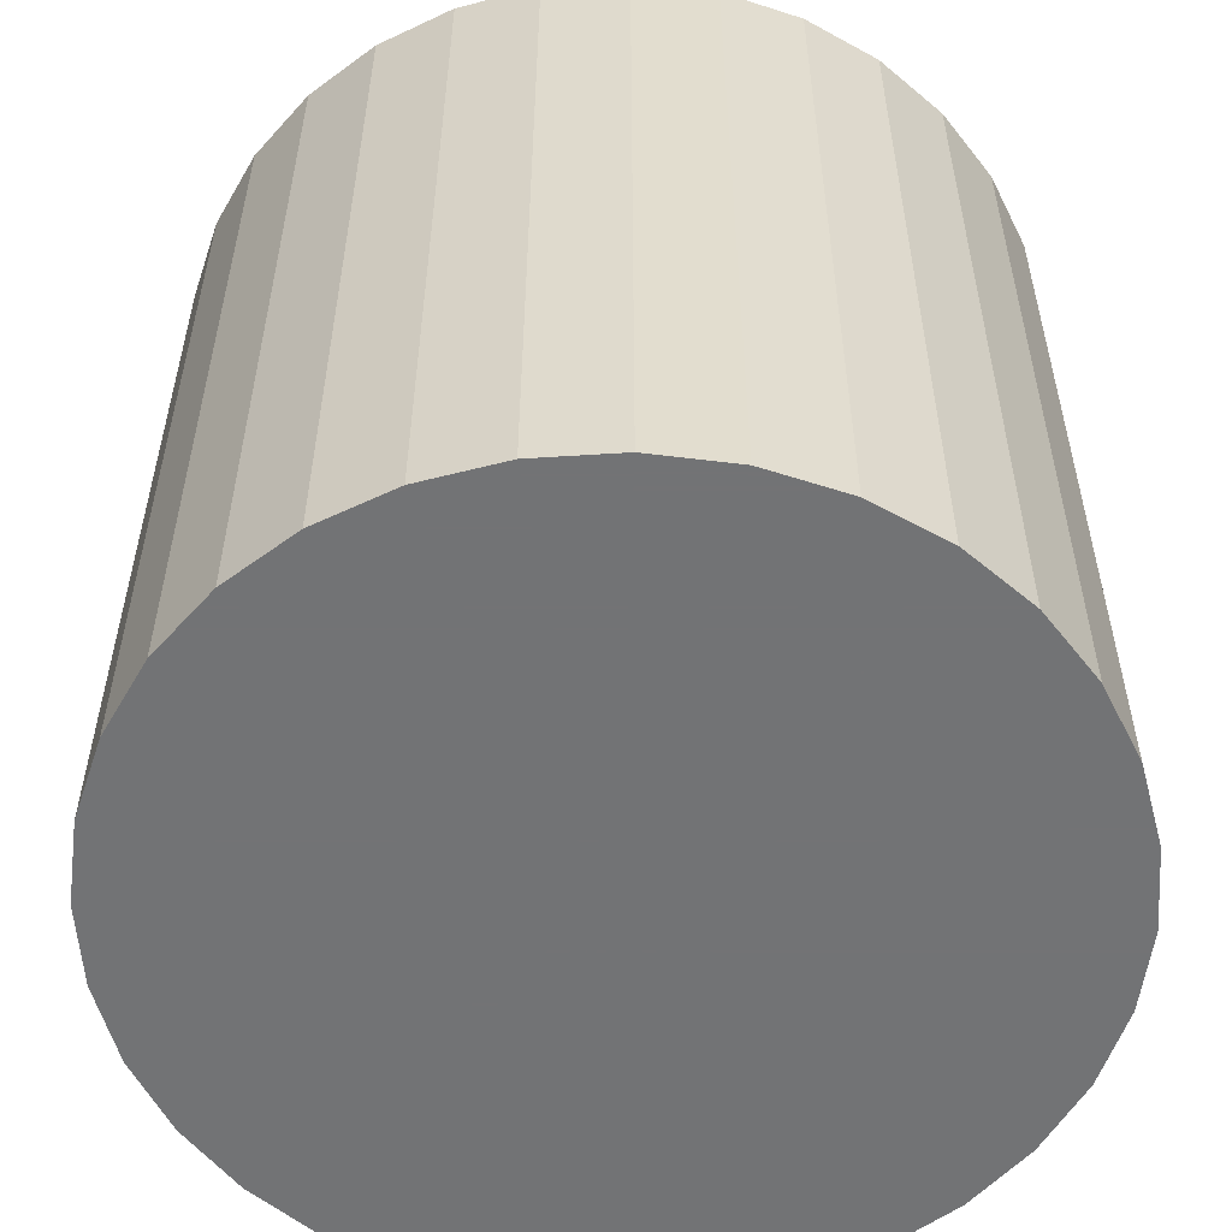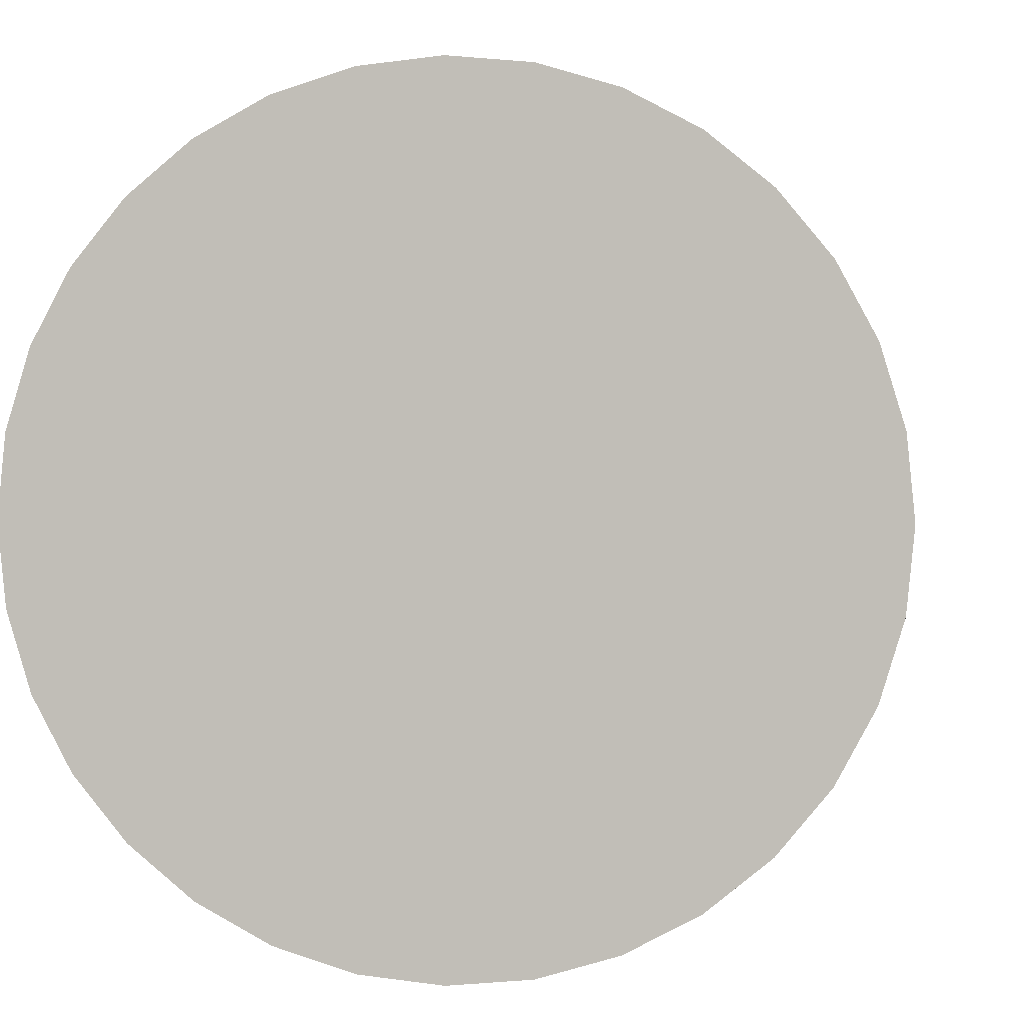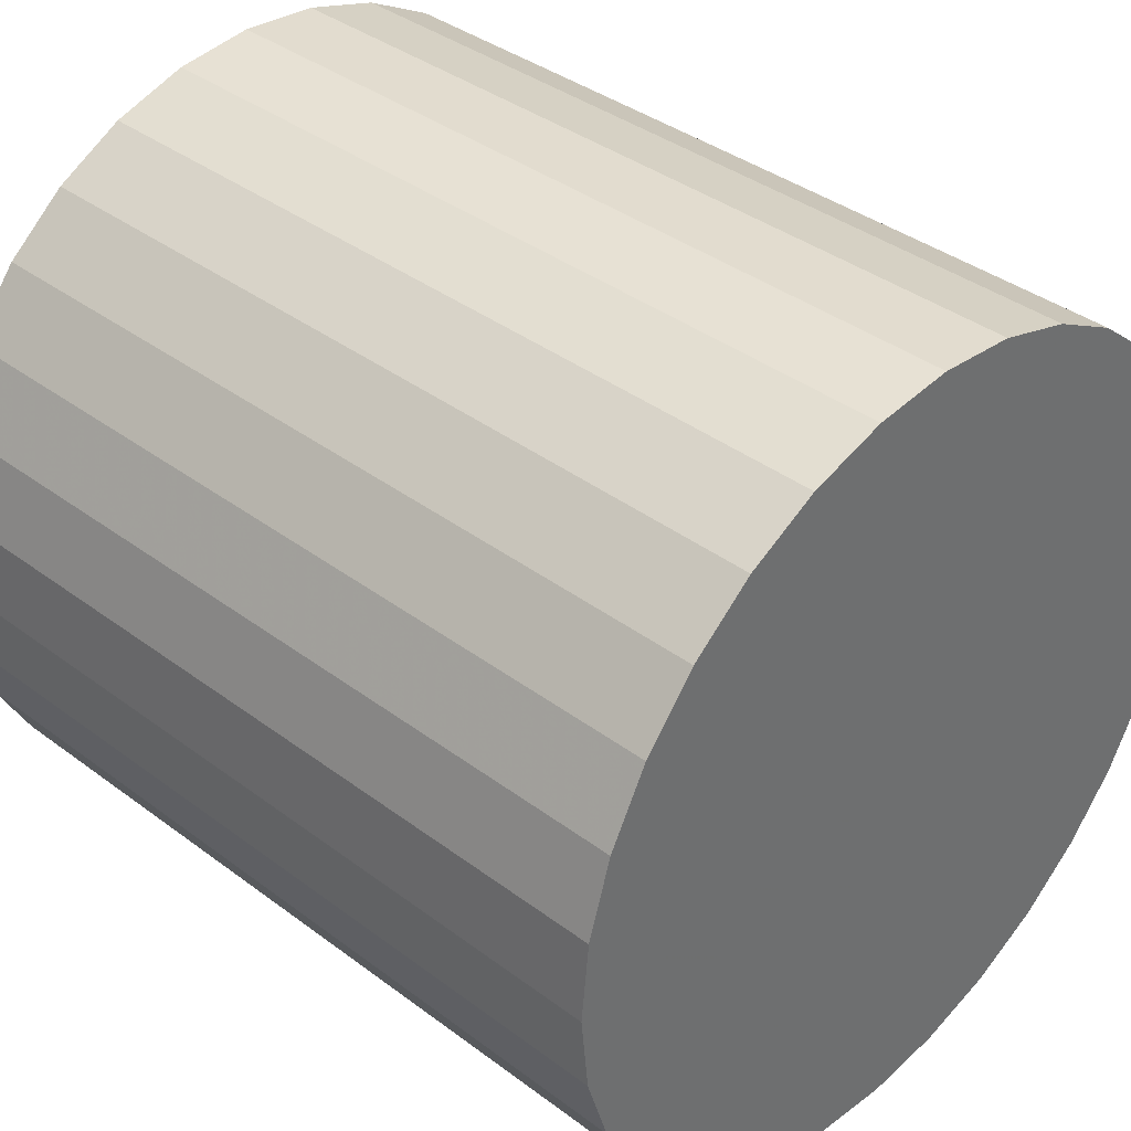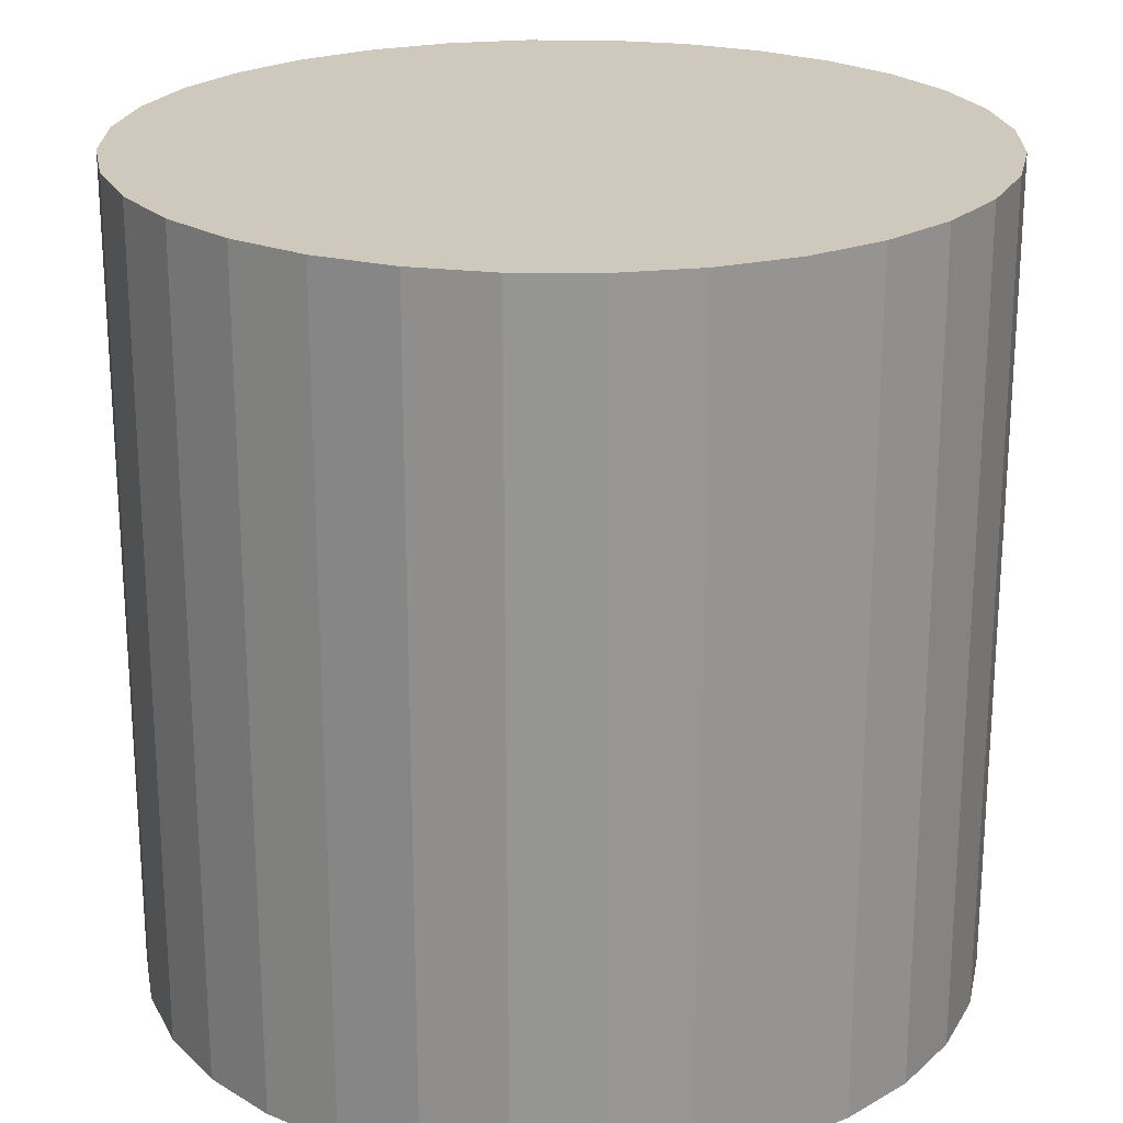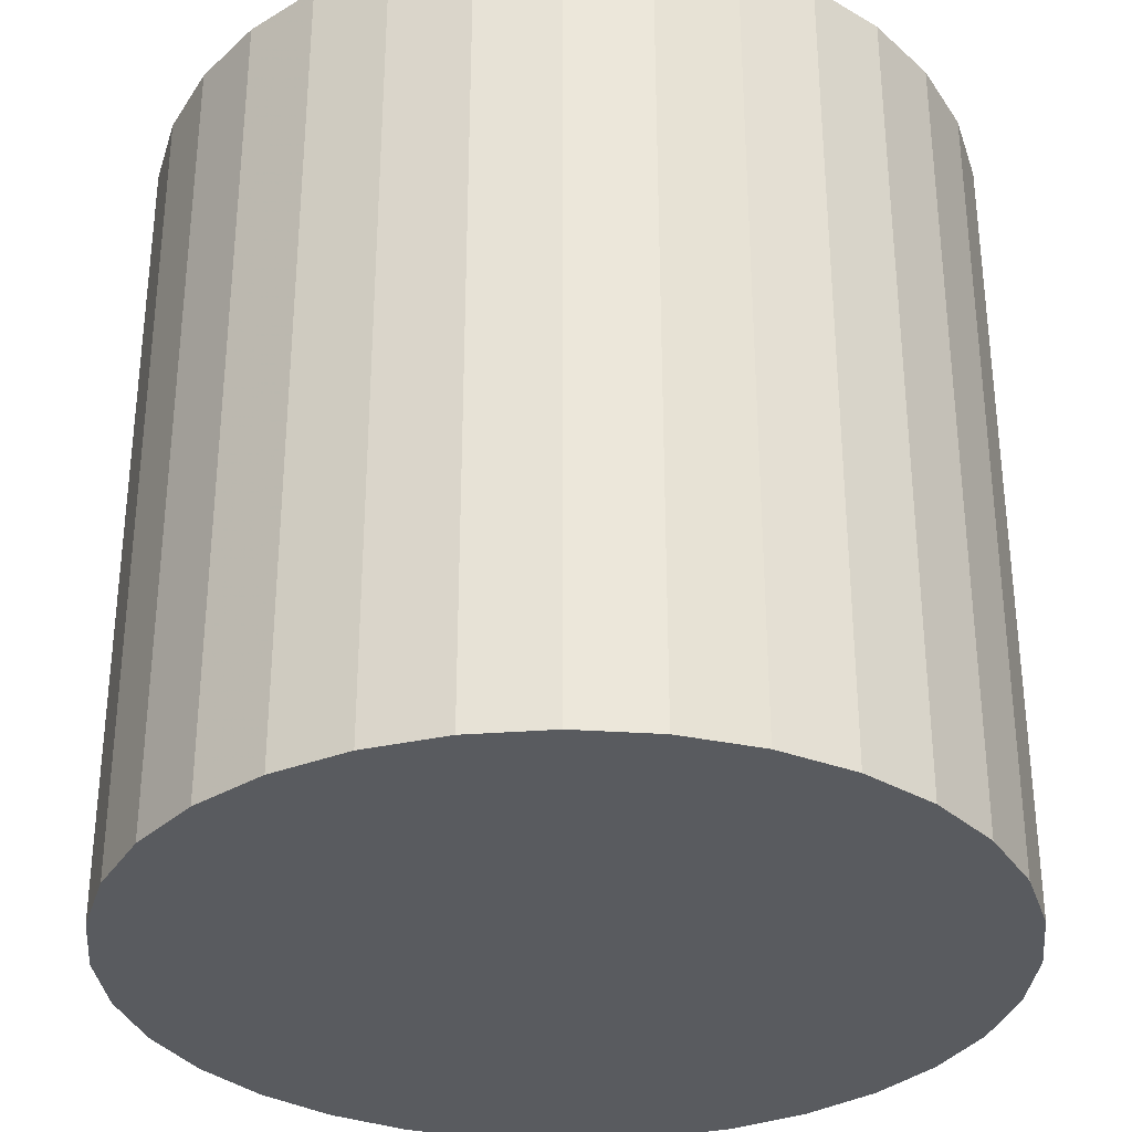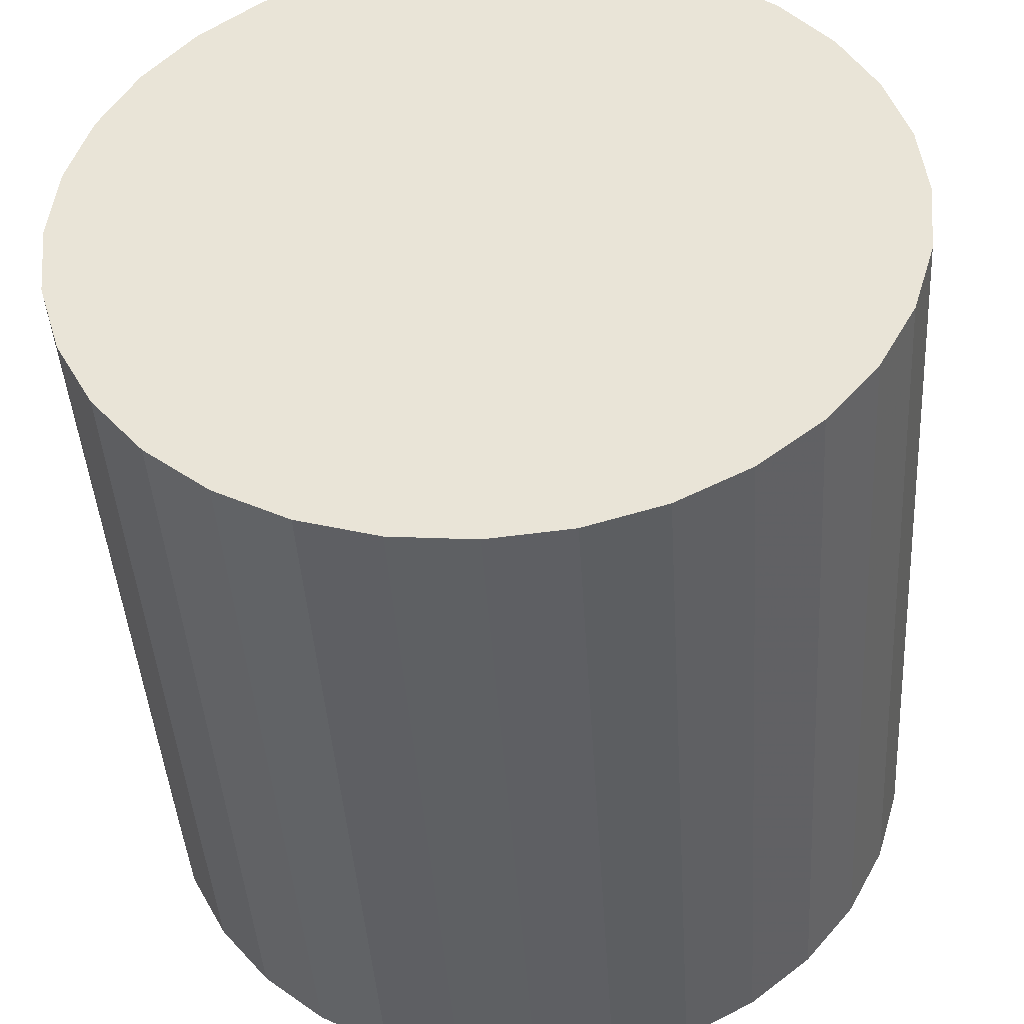
<metadata>
{"format":"obj","ext":"obj","renderer":"f3d","projection":"perspective","resolution":1024,"background":"white","views":[{"elev":-55.9,"azim":-1.8,"up":"+Z"},{"elev":1.3,"azim":-171.6,"up":"+Y"},{"elev":38.1,"azim":133.5,"up":"+Y"},{"elev":22.5,"azim":-38.7,"up":"+Z"},{"elev":-32.6,"azim":101.6,"up":"+Z"},{"elev":-43.1,"azim":3.6,"up":"+Y"}]}
</metadata>
<code>
v 0 0 -0.03182
v 0.03212 0 -0.03182
v 0.03212 0 0.03182
v 0 0 0.03182
v 0.0315 0.006266 -0.03182
v 0.0315 0.006266 0.03182
v 0.02967 0.01229 -0.03182
v 0.02967 0.01229 0.03182
v 0.0267 0.01784 -0.03182
v 0.0267 0.01784 0.03182
v 0.02271 0.02271 -0.03182
v 0.02271 0.02271 0.03182
v 0.01784 0.0267 -0.03182
v 0.01784 0.0267 0.03182
v 0.01229 0.02967 -0.03182
v 0.01229 0.02967 0.03182
v 0.006266 0.0315 -0.03182
v 0.006266 0.0315 0.03182
v 0 0.03212 -0.03182
v 0 0.03212 0.03182
v -0.006266 0.0315 -0.03182
v -0.006266 0.0315 0.03182
v -0.01229 0.02967 -0.03182
v -0.01229 0.02967 0.03182
v -0.01784 0.0267 -0.03182
v -0.01784 0.0267 0.03182
v -0.02271 0.02271 -0.03182
v -0.02271 0.02271 0.03182
v -0.0267 0.01784 -0.03182
v -0.0267 0.01784 0.03182
v -0.02967 0.01229 -0.03182
v -0.02967 0.01229 0.03182
v -0.0315 0.006266 -0.03182
v -0.0315 0.006266 0.03182
v -0.03212 0 -0.03182
v -0.03212 0 0.03182
v -0.0315 -0.006266 -0.03182
v -0.0315 -0.006266 0.03182
v -0.02967 -0.01229 -0.03182
v -0.02967 -0.01229 0.03182
v -0.0267 -0.01784 -0.03182
v -0.0267 -0.01784 0.03182
v -0.02271 -0.02271 -0.03182
v -0.02271 -0.02271 0.03182
v -0.01784 -0.0267 -0.03182
v -0.01784 -0.0267 0.03182
v -0.01229 -0.02967 -0.03182
v -0.01229 -0.02967 0.03182
v -0.006266 -0.0315 -0.03182
v -0.006266 -0.0315 0.03182
v -0 -0.03212 -0.03182
v -0 -0.03212 0.03182
v 0.006266 -0.0315 -0.03182
v 0.006266 -0.0315 0.03182
v 0.01229 -0.02967 -0.03182
v 0.01229 -0.02967 0.03182
v 0.01784 -0.0267 -0.03182
v 0.01784 -0.0267 0.03182
v 0.02271 -0.02271 -0.03182
v 0.02271 -0.02271 0.03182
v 0.0267 -0.01784 -0.03182
v 0.0267 -0.01784 0.03182
v 0.02967 -0.01229 -0.03182
v 0.02967 -0.01229 0.03182
v 0.0315 -0.006266 -0.03182
v 0.0315 -0.006266 0.03182
f 2 1 5
f 2 5 3
f 3 5 6
f 3 6 4
f 5 1 7
f 5 7 6
f 6 7 8
f 6 8 4
f 7 1 9
f 7 9 8
f 8 9 10
f 8 10 4
f 9 1 11
f 9 11 10
f 10 11 12
f 10 12 4
f 11 1 13
f 11 13 12
f 12 13 14
f 12 14 4
f 13 1 15
f 13 15 14
f 14 15 16
f 14 16 4
f 15 1 17
f 15 17 16
f 16 17 18
f 16 18 4
f 17 1 19
f 17 19 18
f 18 19 20
f 18 20 4
f 19 1 21
f 19 21 20
f 20 21 22
f 20 22 4
f 21 1 23
f 21 23 22
f 22 23 24
f 22 24 4
f 23 1 25
f 23 25 24
f 24 25 26
f 24 26 4
f 25 1 27
f 25 27 26
f 26 27 28
f 26 28 4
f 27 1 29
f 27 29 28
f 28 29 30
f 28 30 4
f 29 1 31
f 29 31 30
f 30 31 32
f 30 32 4
f 31 1 33
f 31 33 32
f 32 33 34
f 32 34 4
f 33 1 35
f 33 35 34
f 34 35 36
f 34 36 4
f 35 1 37
f 35 37 36
f 36 37 38
f 36 38 4
f 37 1 39
f 37 39 38
f 38 39 40
f 38 40 4
f 39 1 41
f 39 41 40
f 40 41 42
f 40 42 4
f 41 1 43
f 41 43 42
f 42 43 44
f 42 44 4
f 43 1 45
f 43 45 44
f 44 45 46
f 44 46 4
f 45 1 47
f 45 47 46
f 46 47 48
f 46 48 4
f 47 1 49
f 47 49 48
f 48 49 50
f 48 50 4
f 49 1 51
f 49 51 50
f 50 51 52
f 50 52 4
f 51 1 53
f 51 53 52
f 52 53 54
f 52 54 4
f 53 1 55
f 53 55 54
f 54 55 56
f 54 56 4
f 55 1 57
f 55 57 56
f 56 57 58
f 56 58 4
f 57 1 59
f 57 59 58
f 58 59 60
f 58 60 4
f 59 1 61
f 59 61 60
f 60 61 62
f 60 62 4
f 61 1 63
f 61 63 62
f 62 63 64
f 62 64 4
f 63 1 65
f 63 65 64
f 64 65 66
f 64 66 4
f 65 1 2
f 65 2 66
f 66 2 3
f 66 3 4

</code>
